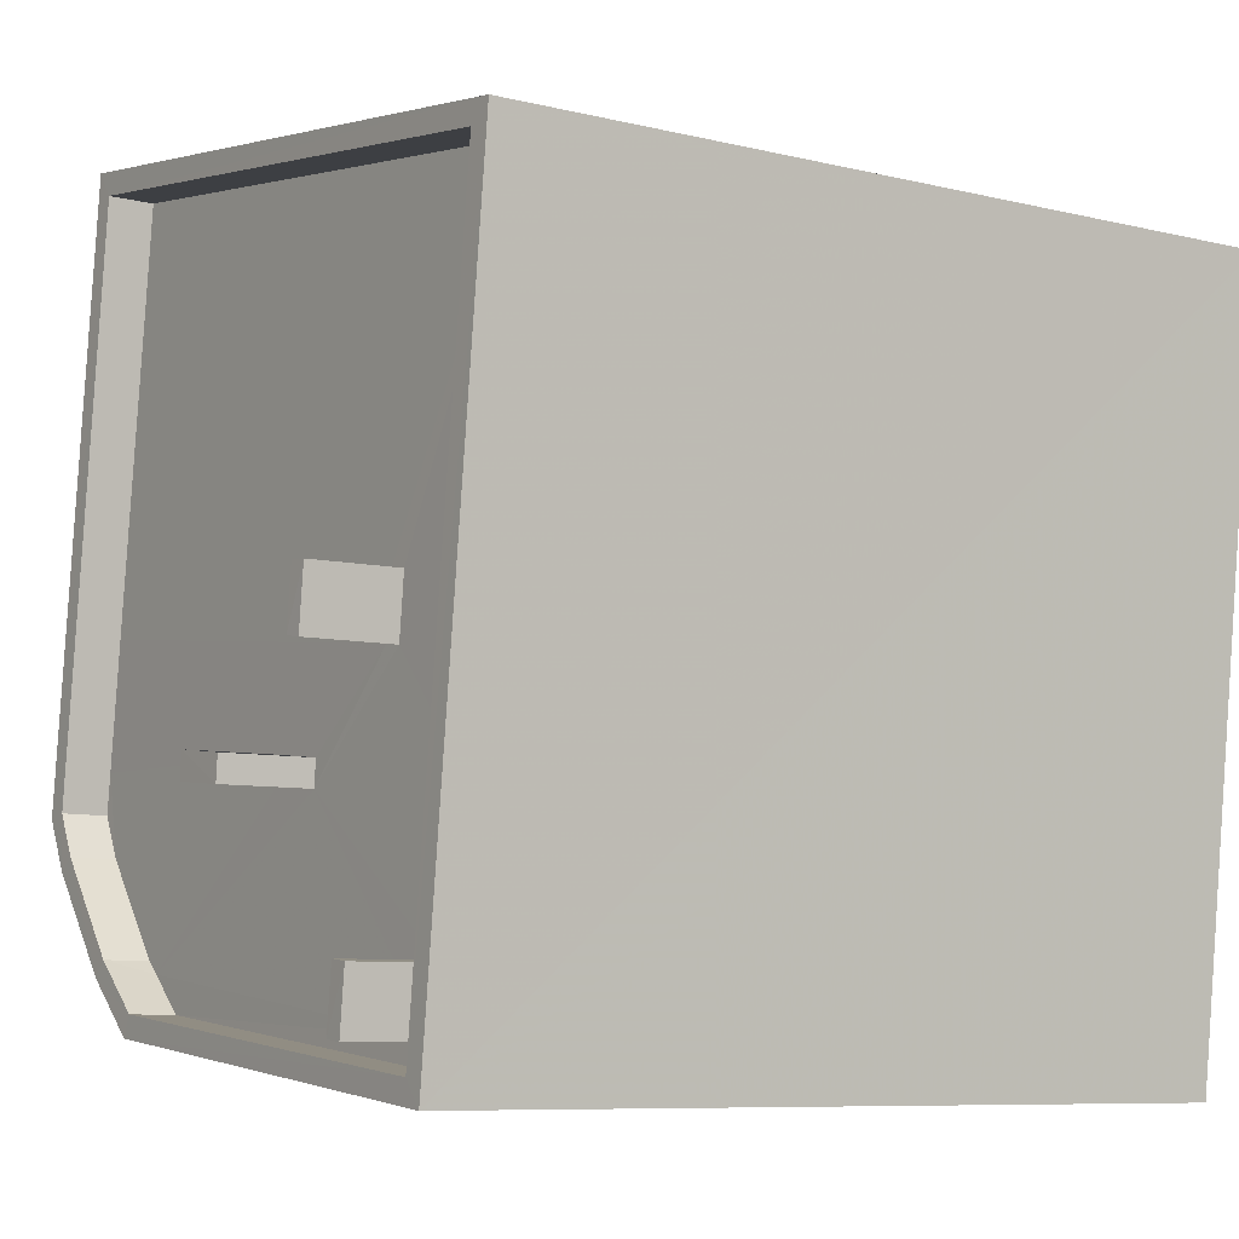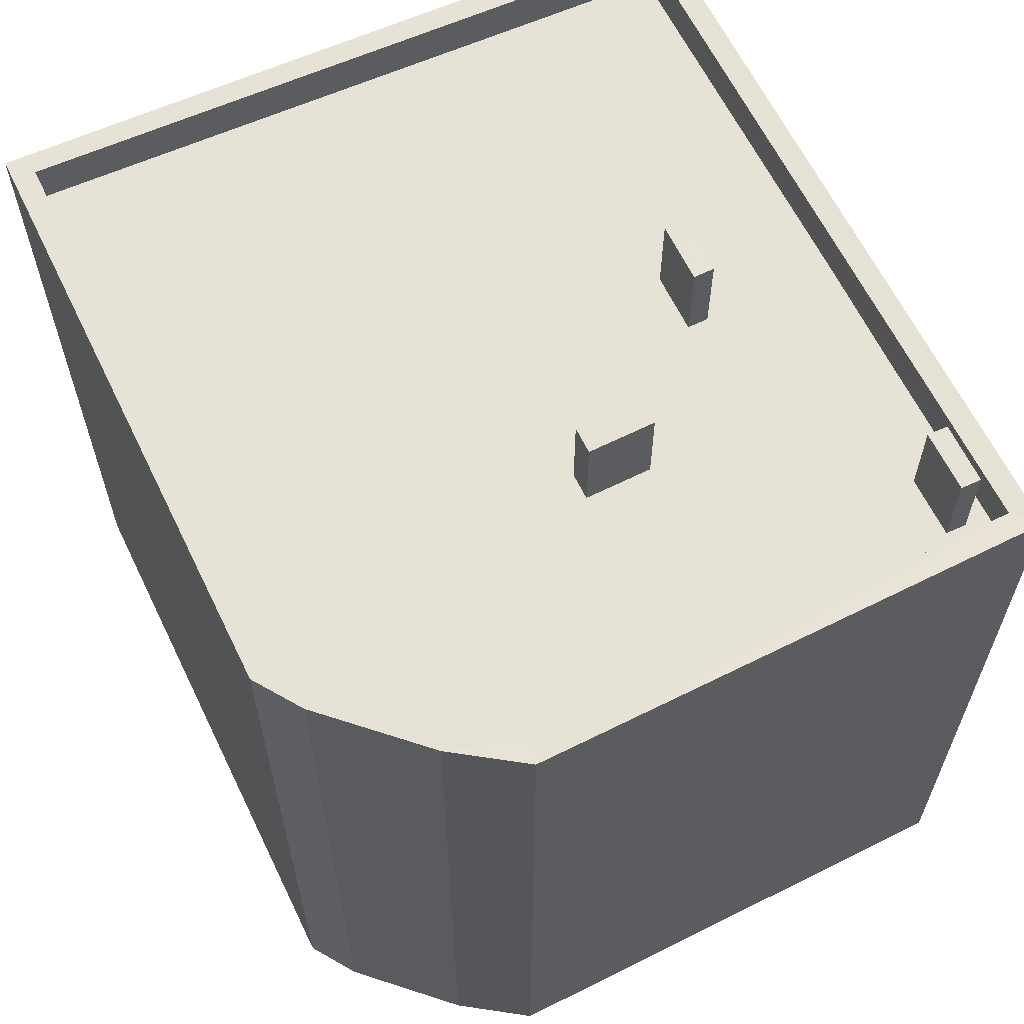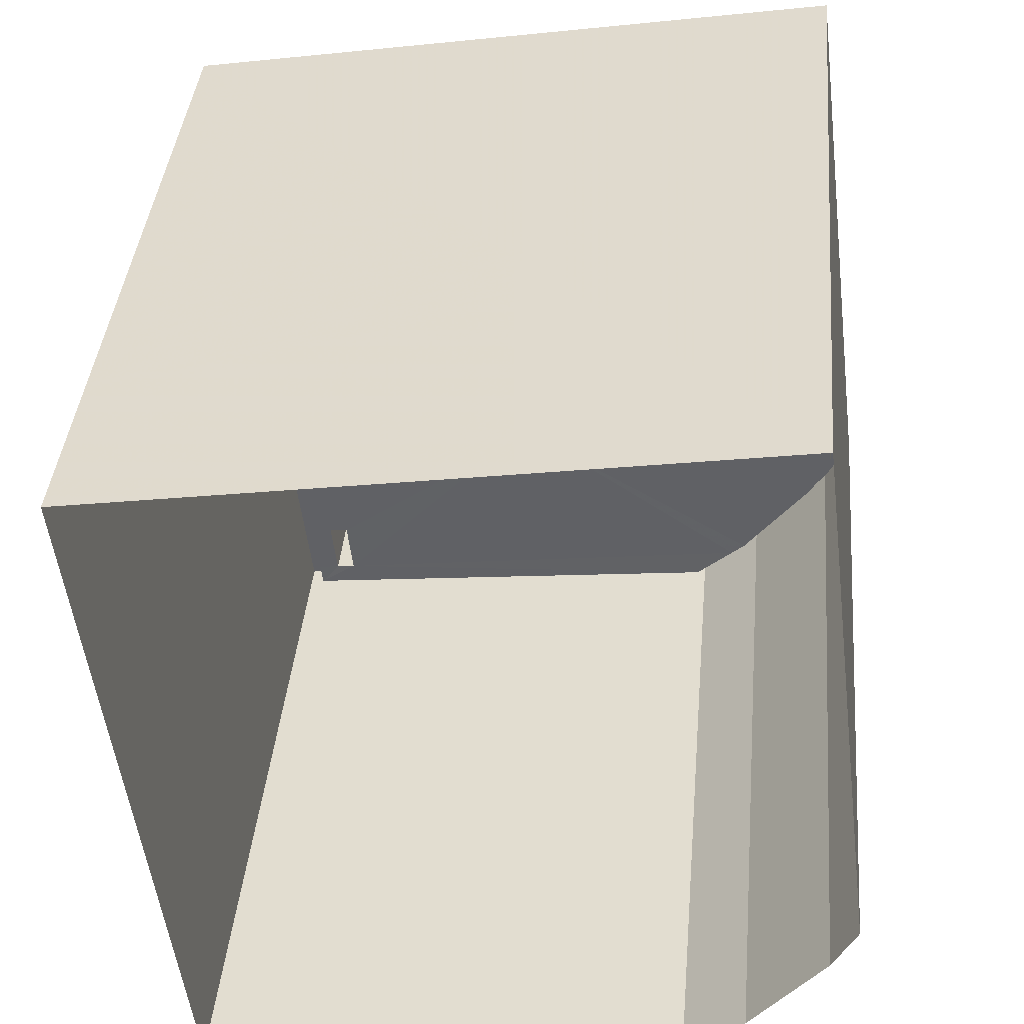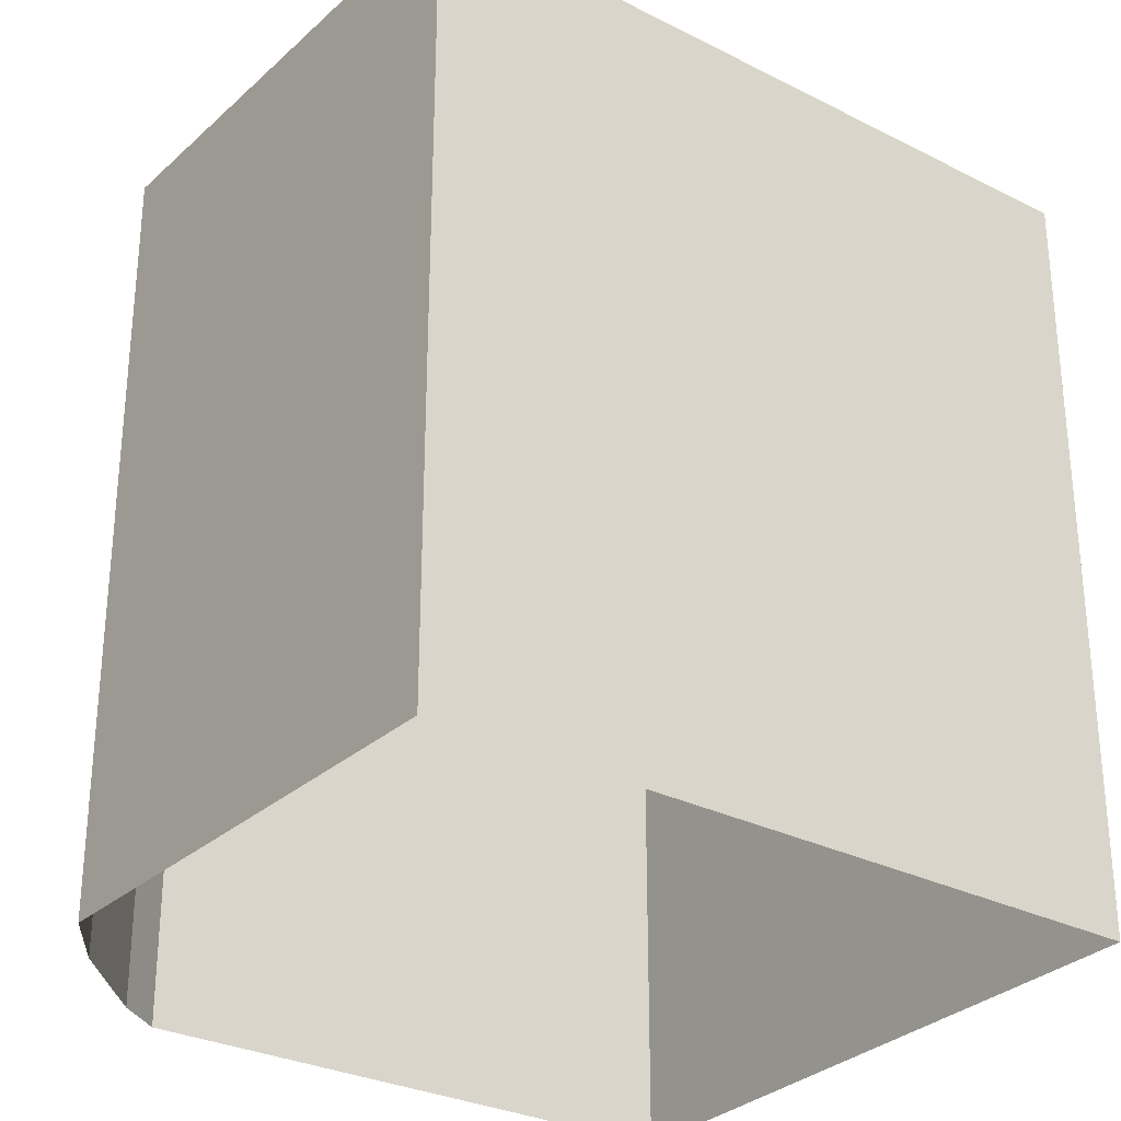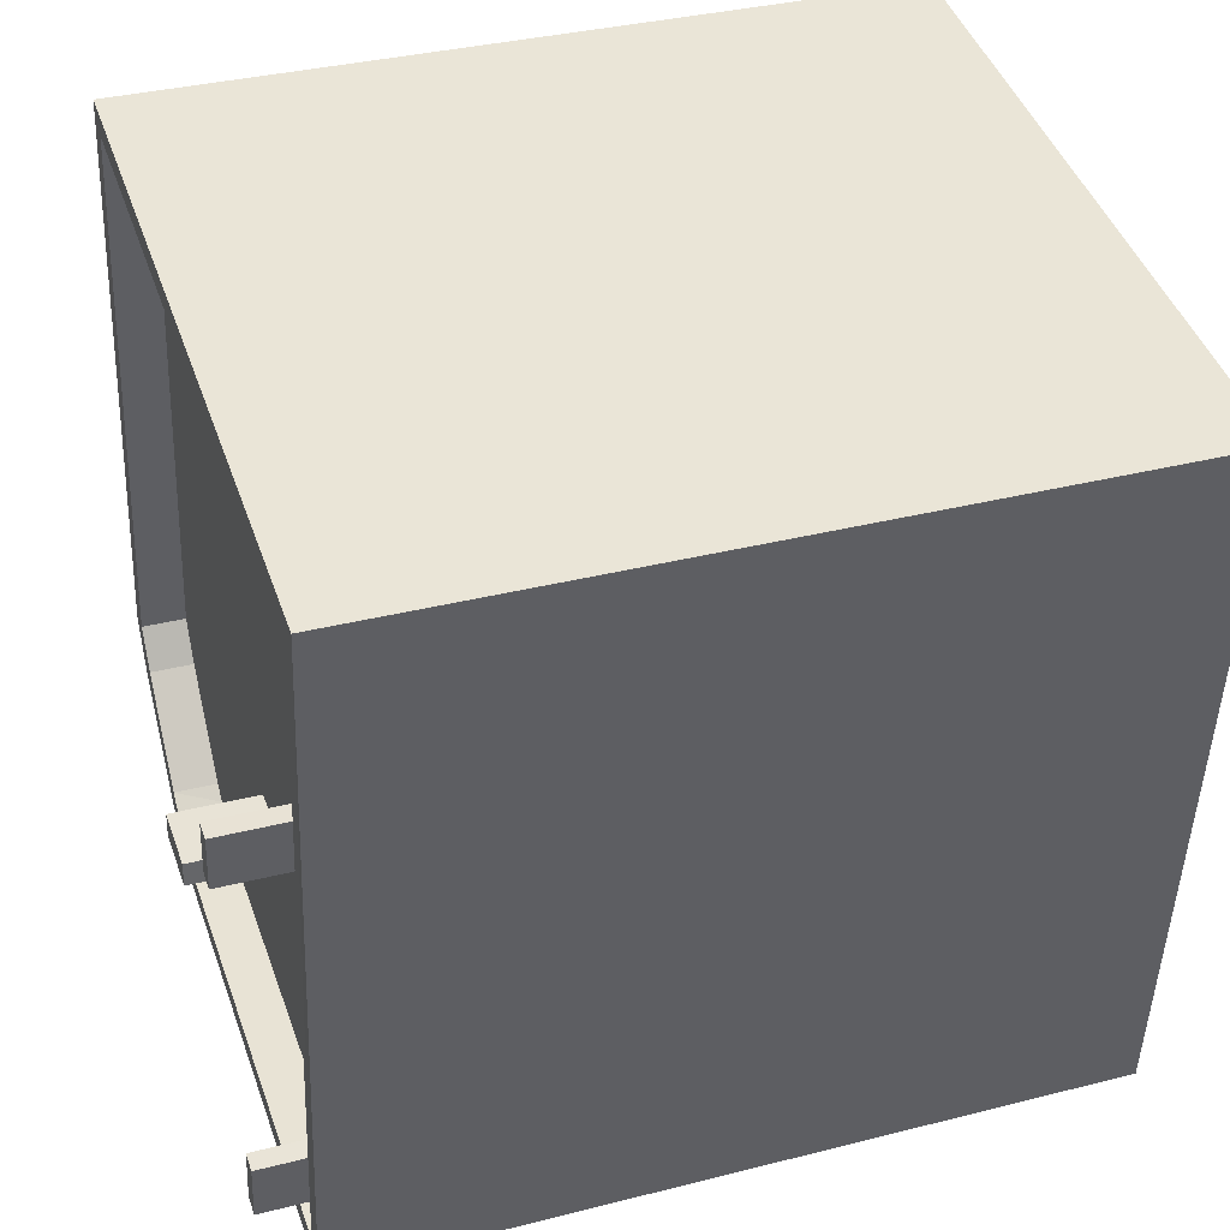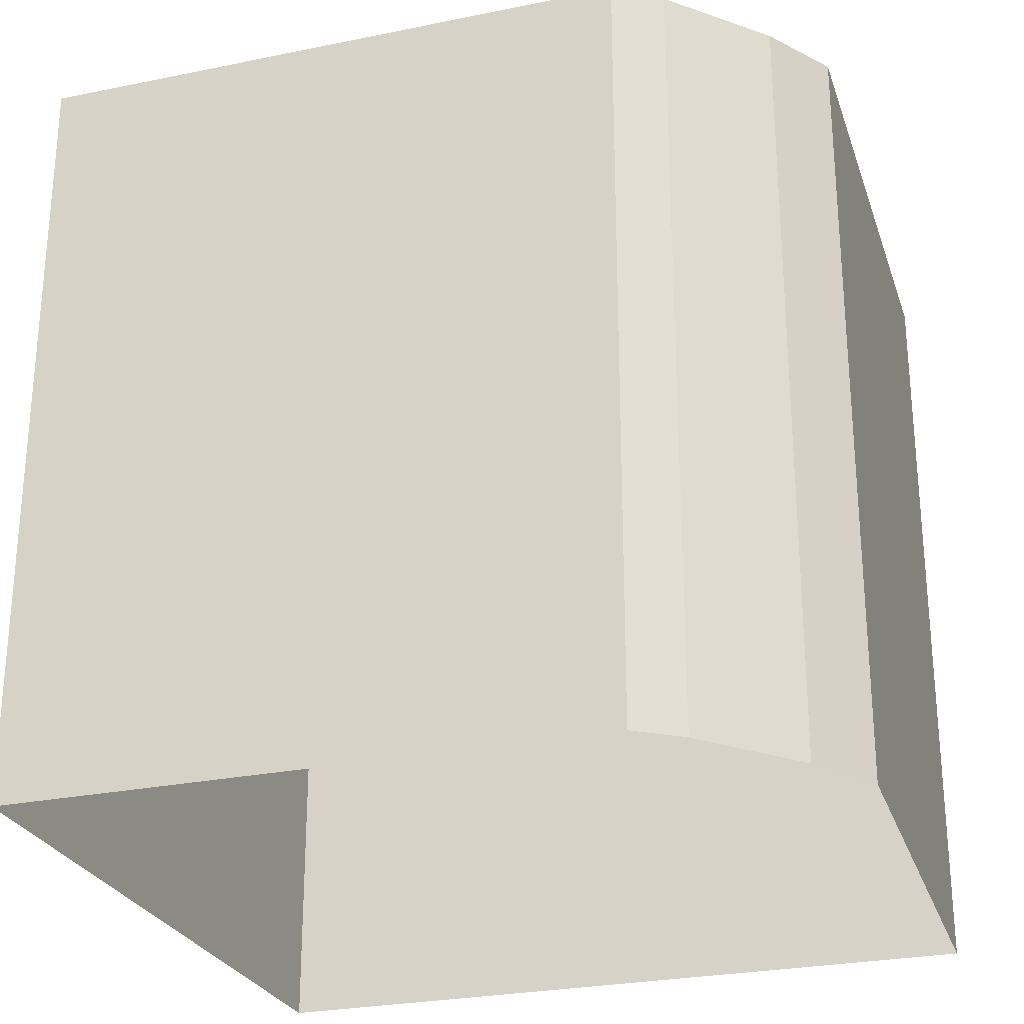
<metadata>
{"format":"obj","ext":"obj","renderer":"f3d","projection":"perspective","resolution":1024,"background":"white","views":[{"elev":-8.1,"azim":56.1,"up":"+Y"},{"elev":63.4,"azim":-32.9,"up":"+Z"},{"elev":39.2,"azim":-174.9,"up":"+Y"},{"elev":-29.5,"azim":46.4,"up":"+Z"},{"elev":34.7,"azim":71.2,"up":"+Y"},{"elev":-27.3,"azim":-79.5,"up":"+Z"}]}
</metadata>
<code>
v -8.919e+04 -9.893e+04 8.112
v -8.919e+04 -9.893e+04 8.113
v -8.918e+04 -9.892e+04 8.113
v -8.919e+04 -9.893e+04 8.113
v -8.919e+04 -9.892e+04 8.113
v -8.919e+04 -9.893e+04 8.113
v -8.919e+04 -9.893e+04 8.113
v -8.919e+04 -9.893e+04 18.17
v -8.919e+04 -9.893e+04 18.17
v -8.919e+04 -9.893e+04 18.17
v -8.919e+04 -9.893e+04 18.17
v -8.919e+04 -9.893e+04 18.17
v -8.919e+04 -9.893e+04 18.17
v -8.919e+04 -9.892e+04 18.77
v -8.918e+04 -9.892e+04 18.77
v -8.919e+04 -9.892e+04 18.77
v -8.918e+04 -9.892e+04 18.77
v -8.919e+04 -9.892e+04 19.36
v -8.919e+04 -9.892e+04 19.36
v -8.919e+04 -9.893e+04 19.36
v -8.919e+04 -9.893e+04 19.36
v -8.919e+04 -9.893e+04 19.37
v -8.919e+04 -9.893e+04 19.37
v -8.919e+04 -9.893e+04 19.37
v -8.919e+04 -9.893e+04 19.37
v -8.919e+04 -9.893e+04 19.36
v -8.919e+04 -9.893e+04 19.36
v -8.919e+04 -9.893e+04 19.36
v -8.919e+04 -9.893e+04 19.36
v -8.919e+04 -9.892e+04 18.17
v -8.919e+04 -9.892e+04 18.17
v -8.919e+04 -9.892e+04 18.17
v -8.918e+04 -9.892e+04 18.17
v -8.919e+04 -9.892e+04 18.17
v -8.918e+04 -9.893e+04 18.17
v -8.919e+04 -9.893e+04 18.17
v -8.919e+04 -9.893e+04 18.17
v -8.919e+04 -9.893e+04 18.77
v -8.919e+04 -9.893e+04 18.77
v -8.919e+04 -9.893e+04 18.77
v -8.919e+04 -9.893e+04 18.77
v -8.919e+04 -9.893e+04 18.77
v -8.919e+04 -9.893e+04 18.77
v -8.919e+04 -9.893e+04 18.77
v -8.919e+04 -9.893e+04 18.77
v -8.919e+04 -9.893e+04 18.77
v -8.919e+04 -9.893e+04 18.77
v -8.919e+04 -9.893e+04 18.17
v -8.919e+04 -9.893e+04 18.17
v -8.919e+04 -9.893e+04 18.17
v -8.919e+04 -9.893e+04 18.17
v -8.919e+04 -9.893e+04 18.17
v -8.919e+04 -9.893e+04 18.17
v -8.919e+04 -9.893e+04 18.17
v -8.919e+04 -9.893e+04 18.17
v -8.919e+04 -9.893e+04 18.17
v -8.919e+04 -9.893e+04 18.17
v -8.919e+04 -9.893e+04 18.17
f 1 2 3
f 4 5 3
f 3 2 6
f 4 6 7
f 4 3 6
f 8 9 10
f 11 8 10
f 12 13 9
f 9 13 10
f 14 15 16
f 14 17 15
f 18 19 20
f 21 18 20
f 22 23 24
f 25 22 24
f 26 27 28
f 26 29 27
f 30 31 32
f 31 30 33
f 33 34 35
f 32 36 30
f 35 34 37
f 30 34 33
f 14 16 38
f 15 39 40
f 41 38 42
f 17 39 15
f 43 40 39
f 44 42 45
f 14 38 41
f 45 43 46
f 41 42 44
f 45 47 44
f 47 45 46
f 39 46 43
f 48 12 49
f 50 51 49
f 48 13 12
f 11 52 53
f 54 55 56
f 54 56 52
f 50 52 11
f 50 11 10
f 52 56 53
f 51 48 49
f 50 10 51
f 37 49 35
f 37 50 49
f 57 54 52
f 32 54 57
f 32 57 36
f 37 36 50
f 50 36 58
f 58 36 57
f 15 3 5
f 16 15 5
f 13 48 22
f 25 13 22
f 18 21 37
f 34 18 37
f 53 47 11
f 11 46 8
f 11 47 46
f 31 14 32
f 54 32 41
f 54 41 55
f 32 14 41
f 47 53 56
f 44 47 56
f 36 19 30
f 36 20 19
f 40 2 1
f 40 43 2
f 9 39 12
f 12 39 49
f 49 39 35
f 35 39 17
f 35 17 33
f 24 13 25
f 24 10 13
f 29 26 50
f 58 29 50
f 39 9 8
f 46 39 8
f 17 31 33
f 17 14 31
f 40 1 3
f 15 40 3
f 42 4 7
f 42 38 4
f 51 24 23
f 51 10 24
f 19 18 34
f 30 19 34
f 26 28 52
f 50 26 52
f 38 5 4
f 38 16 5
f 43 6 2
f 43 45 6
f 45 7 6
f 45 42 7
f 57 29 58
f 57 27 29
f 28 27 57
f 52 28 57
f 37 20 36
f 37 21 20
f 44 56 55
f 41 44 55
f 22 51 23
f 22 48 51

</code>
